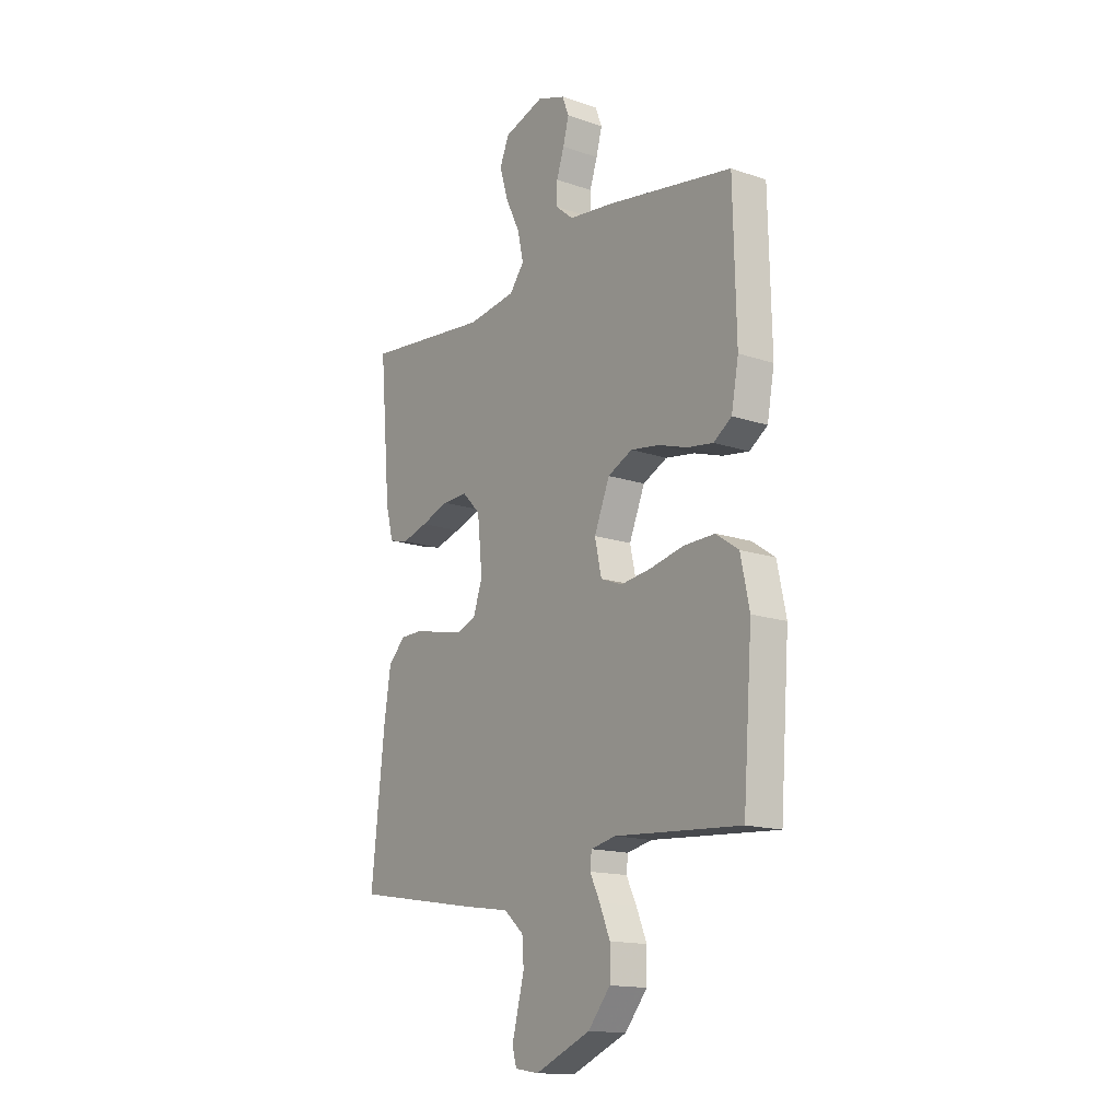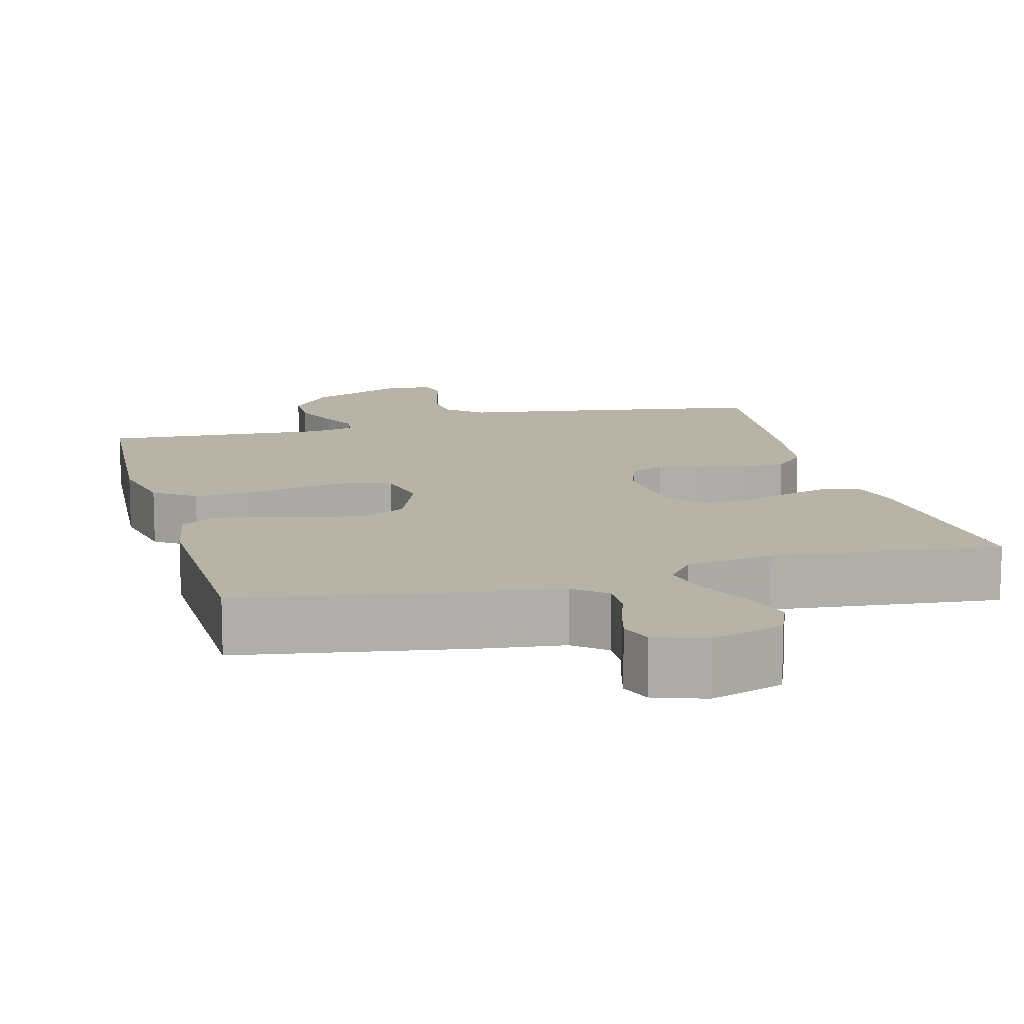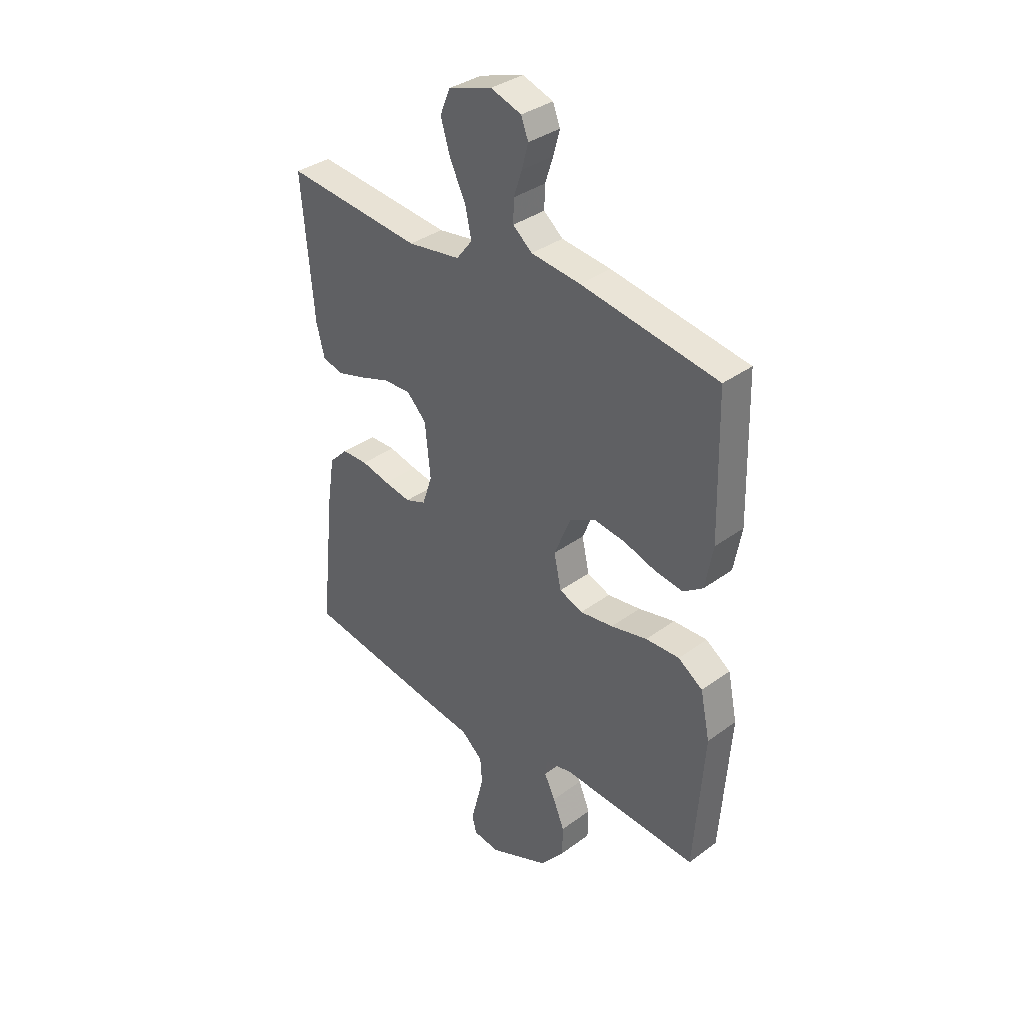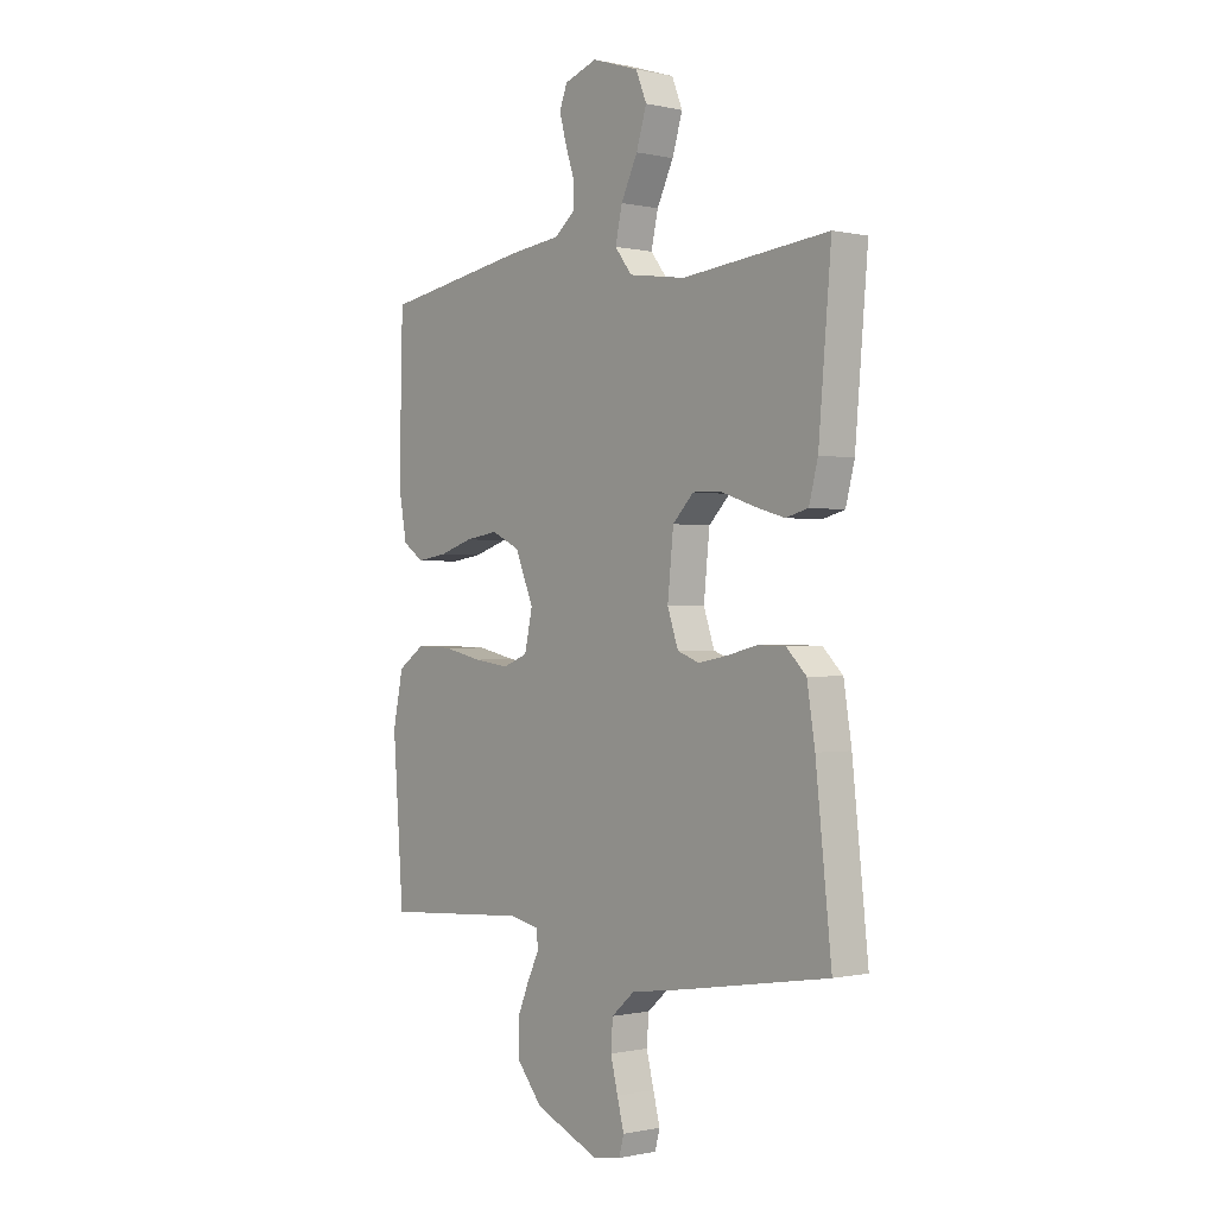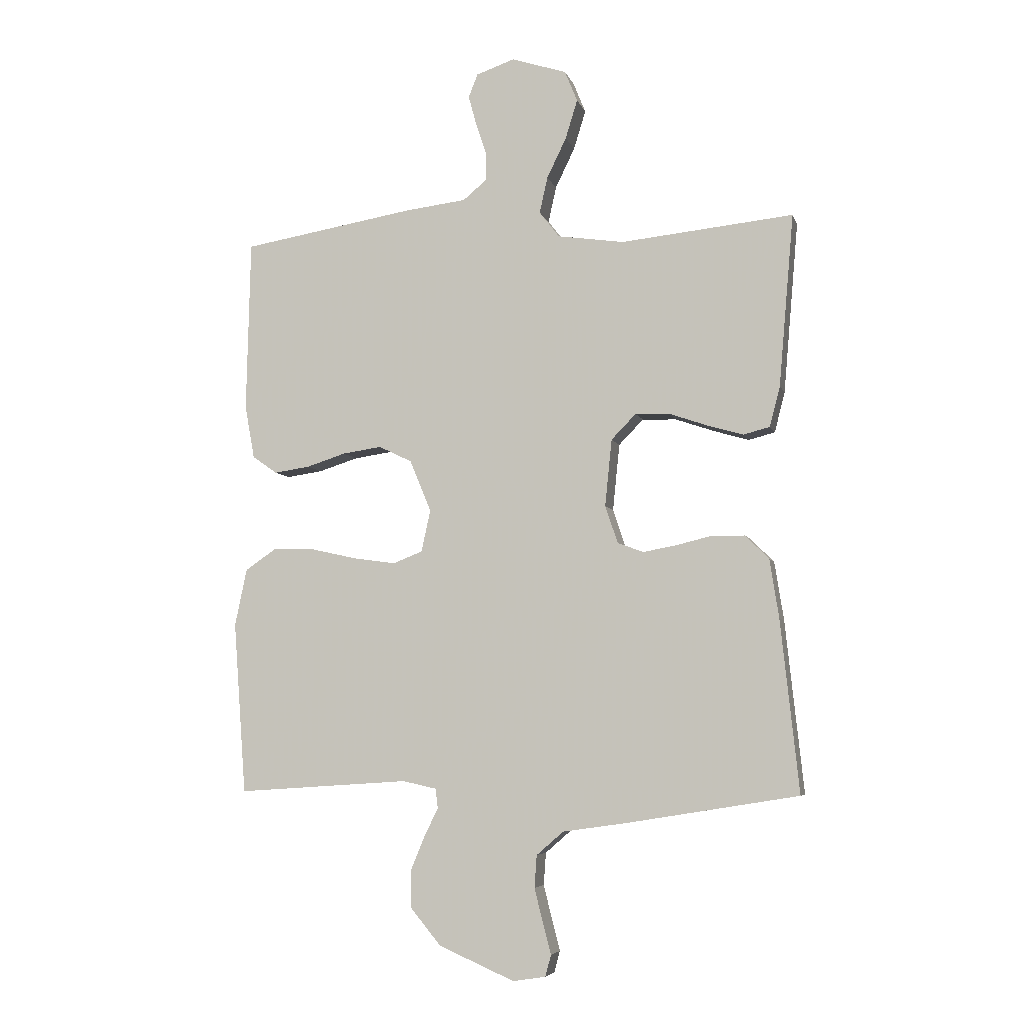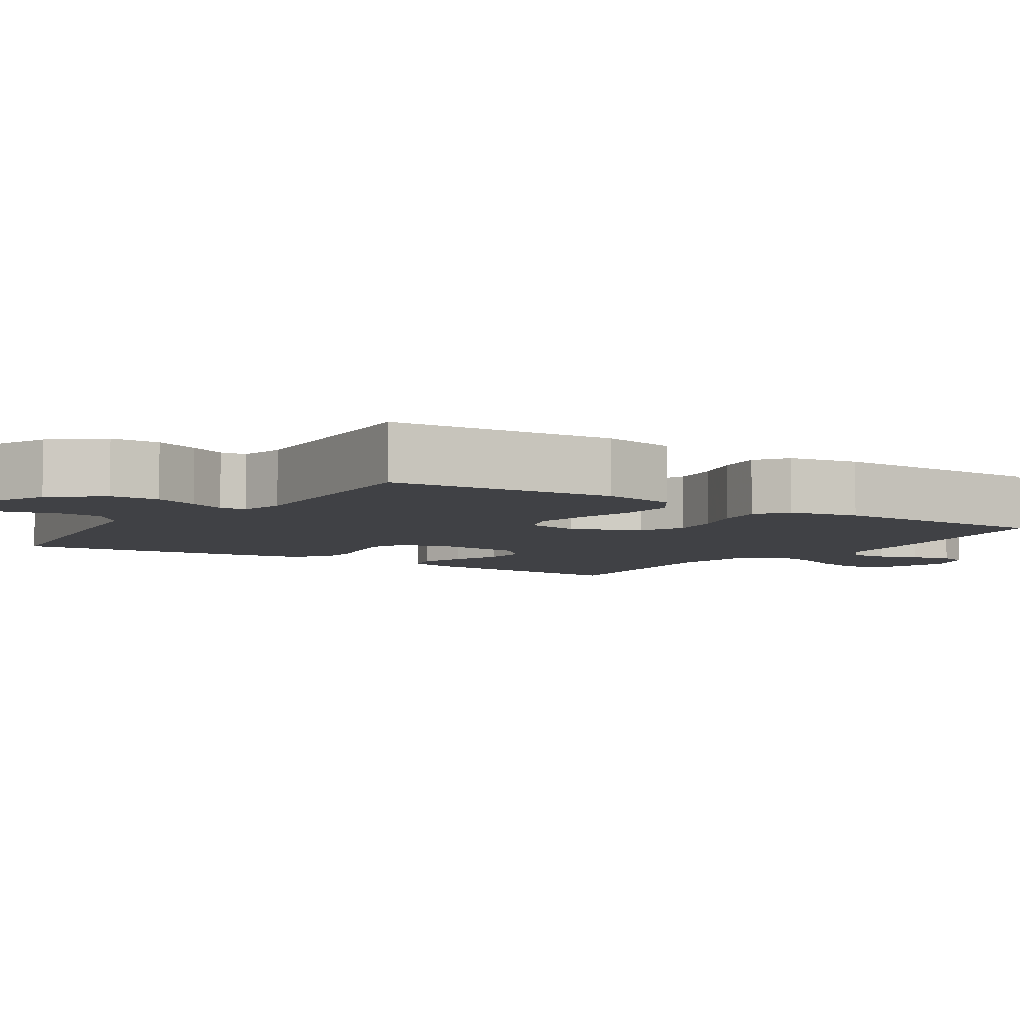
<metadata>
{"format":"obj","ext":"obj","renderer":"f3d","projection":"perspective","resolution":1024,"background":"white","views":[{"elev":-15.1,"azim":-126.0,"up":"+Z"},{"elev":12.8,"azim":-15.0,"up":"+Y"},{"elev":35.3,"azim":-134.2,"up":"+Z"},{"elev":-0.4,"azim":50.3,"up":"+Z"},{"elev":-5.8,"azim":14.1,"up":"+Z"},{"elev":-5.8,"azim":-123.7,"up":"+Y"}]}
</metadata>
<code>
v -0.5 0.07 -0.5
v -0.522 0.07 -0.2
v -0.501 0.07 -0.1
v -0.447 0.07 -0.063
v -0.373 0.07 -0.065
v -0.293 0.07 -0.083
v -0.22 0.07 -0.093
v -0.169 0.07 -0.073
v -0.153 0.07 0
v -0.19 0.07 0.09
v -0.248 0.07 0.118
v -0.316 0.07 0.108
v -0.385 0.07 0.086
v -0.447 0.07 0.077
v -0.49 0.07 0.107
v -0.507 0.07 0.2
v -0.5 0.07 0.5
v -0.2 0.07 0.55
v -0.092 0.07 0.563
v -0.05 0.07 0.598
v -0.051 0.07 0.647
v -0.069 0.07 0.701
v -0.083 0.07 0.753
v -0.067 0.07 0.794
v 0 0.07 0.817
v 0.096 0.07 0.786
v 0.118 0.07 0.732
v 0.097 0.07 0.664
v 0.063 0.07 0.594
v 0.049 0.07 0.531
v 0.084 0.07 0.486
v 0.2 0.07 0.469
v 0.5 0.07 0.5
v 0.474 0.07 0.2
v 0.456 0.07 0.13
v 0.41 0.07 0.118
v 0.348 0.07 0.136
v 0.281 0.07 0.159
v 0.221 0.07 0.161
v 0.178 0.07 0.117
v 0.166 0.07 0
v 0.188 0.07 -0.065
v 0.233 0.07 -0.082
v 0.292 0.07 -0.071
v 0.354 0.07 -0.056
v 0.411 0.07 -0.057
v 0.452 0.07 -0.098
v 0.468 0.07 -0.2
v 0.5 0.07 -0.5
v 0.2 0.07 -0.549
v 0.089 0.07 -0.565
v 0.042 0.07 -0.606
v 0.038 0.07 -0.662
v 0.053 0.07 -0.722
v 0.067 0.07 -0.776
v 0.057 0.07 -0.813
v 0 0.07 -0.822
v -0.132 0.07 -0.765
v -0.185 0.07 -0.701
v -0.186 0.07 -0.636
v -0.161 0.07 -0.576
v -0.137 0.07 -0.527
v -0.141 0.07 -0.493
v -0.2 0.07 -0.48
v -0.5 0 -0.5
v -0.522 0 -0.2
v -0.501 0 -0.1
v -0.447 0 -0.063
v -0.373 0 -0.065
v -0.293 0 -0.083
v -0.22 0 -0.093
v -0.169 0 -0.073
v -0.153 0 0
v -0.19 0 0.09
v -0.248 0 0.118
v -0.316 0 0.108
v -0.385 0 0.086
v -0.447 0 0.077
v -0.49 0 0.107
v -0.507 0 0.2
v -0.5 0 0.5
v -0.2 0 0.55
v -0.092 0 0.563
v -0.05 0 0.598
v -0.051 0 0.647
v -0.069 0 0.701
v -0.083 0 0.753
v -0.067 0 0.794
v 0 0 0.817
v 0.096 0 0.786
v 0.118 0 0.732
v 0.097 0 0.664
v 0.063 0 0.594
v 0.049 0 0.531
v 0.084 0 0.486
v 0.2 0 0.469
v 0.5 0 0.5
v 0.474 0 0.2
v 0.456 0 0.13
v 0.41 0 0.118
v 0.348 0 0.136
v 0.281 0 0.159
v 0.221 0 0.161
v 0.178 0 0.117
v 0.166 0 0
v 0.188 0 -0.065
v 0.233 0 -0.082
v 0.292 0 -0.071
v 0.354 0 -0.056
v 0.411 0 -0.057
v 0.452 0 -0.098
v 0.468 0 -0.2
v 0.5 0 -0.5
v 0.2 0 -0.549
v 0.089 0 -0.565
v 0.042 0 -0.606
v 0.038 0 -0.662
v 0.053 0 -0.722
v 0.067 0 -0.776
v 0.057 0 -0.813
v 0 0 -0.822
v -0.132 0 -0.765
v -0.185 0 -0.701
v -0.186 0 -0.636
v -0.161 0 -0.576
v -0.137 0 -0.527
v -0.141 0 -0.493
v -0.2 0 -0.48
f 59 60 61 62
f 57 58 59 62
f 57 62 63
f 54 55 56 57
f 53 54 57 63
f 52 53 63
f 51 52 63
f 50 51 63
f 49 50 63 64
f 47 48 49 64
f 44 45 46 47
f 43 44 47 64
f 35 36 37 38
f 33 34 35 38
f 32 33 38 39
f 31 32 39 40
f 26 27 28 29
f 26 29 30
f 25 26 30
f 24 25 30
f 21 22 23 24
f 21 24 30
f 20 21 30 31
f 16 17 18 19
f 12 13 14 15
f 11 12 15 16
f 3 4 5 6
f 3 6 7
f 2 3 7
f 1 2 7
f 42 43 64 1
f 20 31 40 41
f 11 16 19 20
f 10 11 20 41
f 9 10 41 42
f 42 1 7 8
f 8 9 42
f 126 125 124 123
f 126 123 122 121
f 127 126 121
f 121 120 119 118
f 127 121 118 117
f 127 117 116
f 127 116 115
f 127 115 114
f 128 127 114 113
f 128 113 112 111
f 111 110 109 108
f 128 111 108 107
f 102 101 100 99
f 102 99 98 97
f 103 102 97 96
f 104 103 96 95
f 93 92 91 90
f 94 93 90
f 94 90 89
f 94 89 88
f 88 87 86 85
f 94 88 85
f 95 94 85 84
f 83 82 81 80
f 79 78 77 76
f 80 79 76 75
f 70 69 68 67
f 71 70 67
f 71 67 66
f 71 66 65
f 65 128 107 106
f 105 104 95 84
f 84 83 80 75
f 105 84 75 74
f 106 105 74 73
f 72 71 65 106
f 106 73 72
f 1 65 66 2
f 2 66 67 3
f 3 67 68 4
f 4 68 69 5
f 5 69 70 6
f 6 70 71 7
f 7 71 72 8
f 8 72 73 9
f 9 73 74 10
f 10 74 75 11
f 11 75 76 12
f 12 76 77 13
f 13 77 78 14
f 14 78 79 15
f 15 79 80 16
f 16 80 81 17
f 17 81 82 18
f 18 82 83 19
f 19 83 84 20
f 20 84 85 21
f 21 85 86 22
f 22 86 87 23
f 23 87 88 24
f 24 88 89 25
f 25 89 90 26
f 26 90 91 27
f 27 91 92 28
f 28 92 93 29
f 29 93 94 30
f 30 94 95 31
f 31 95 96 32
f 32 96 97 33
f 33 97 98 34
f 34 98 99 35
f 35 99 100 36
f 36 100 101 37
f 37 101 102 38
f 38 102 103 39
f 39 103 104 40
f 40 104 105 41
f 41 105 106 42
f 42 106 107 43
f 43 107 108 44
f 44 108 109 45
f 45 109 110 46
f 46 110 111 47
f 47 111 112 48
f 48 112 113 49
f 49 113 114 50
f 50 114 115 51
f 51 115 116 52
f 52 116 117 53
f 53 117 118 54
f 54 118 119 55
f 55 119 120 56
f 56 120 121 57
f 57 121 122 58
f 58 122 123 59
f 59 123 124 60
f 60 124 125 61
f 61 125 126 62
f 62 126 127 63
f 63 127 128 64
f 64 128 65 1

</code>
